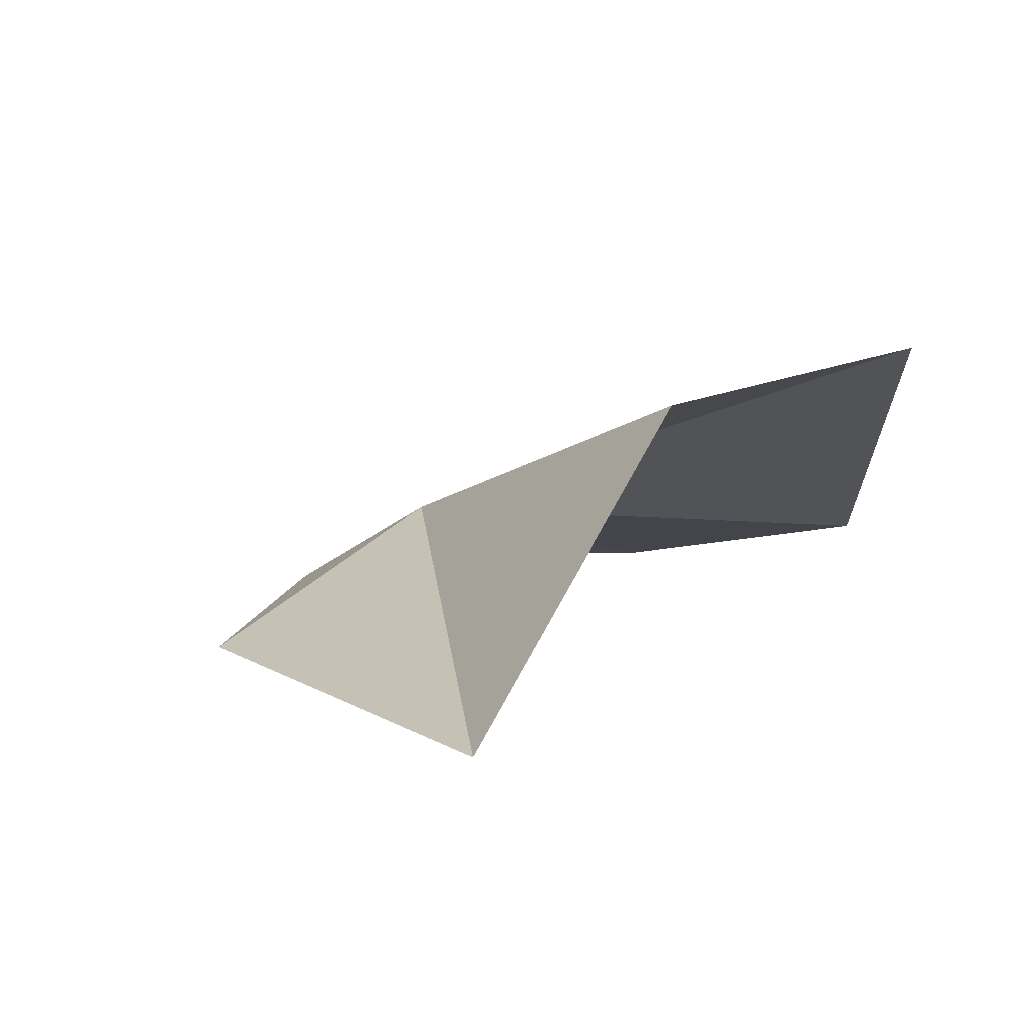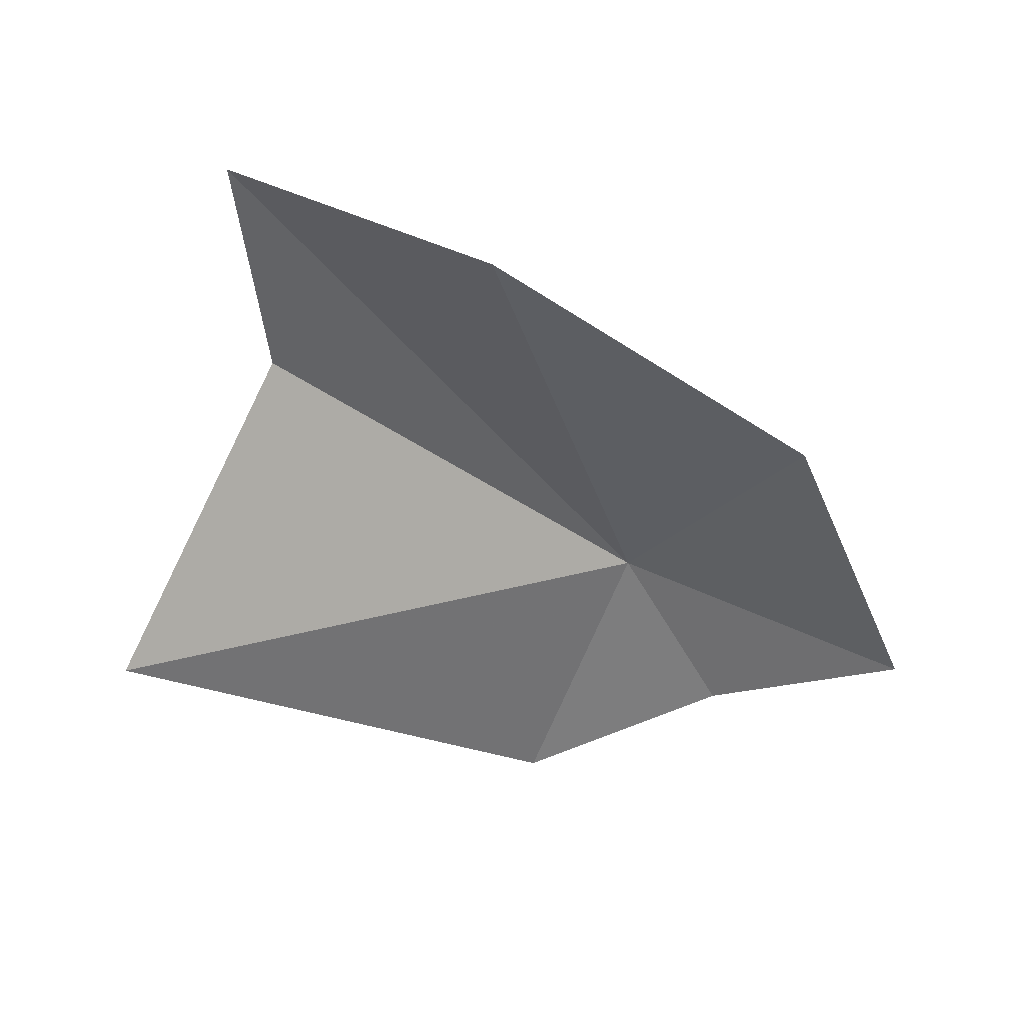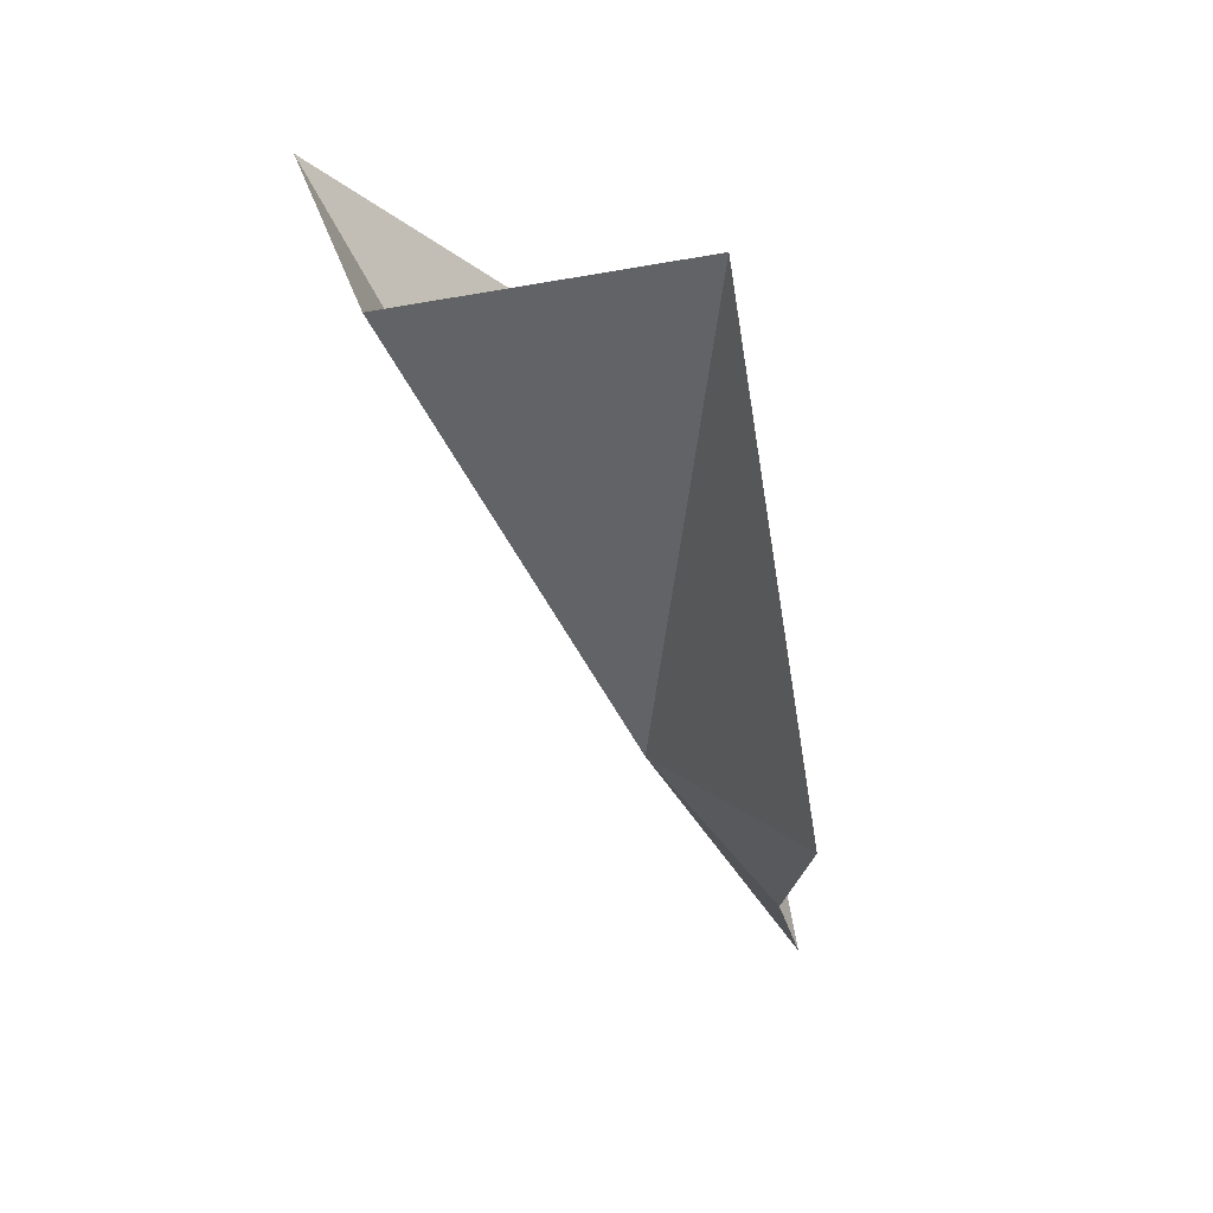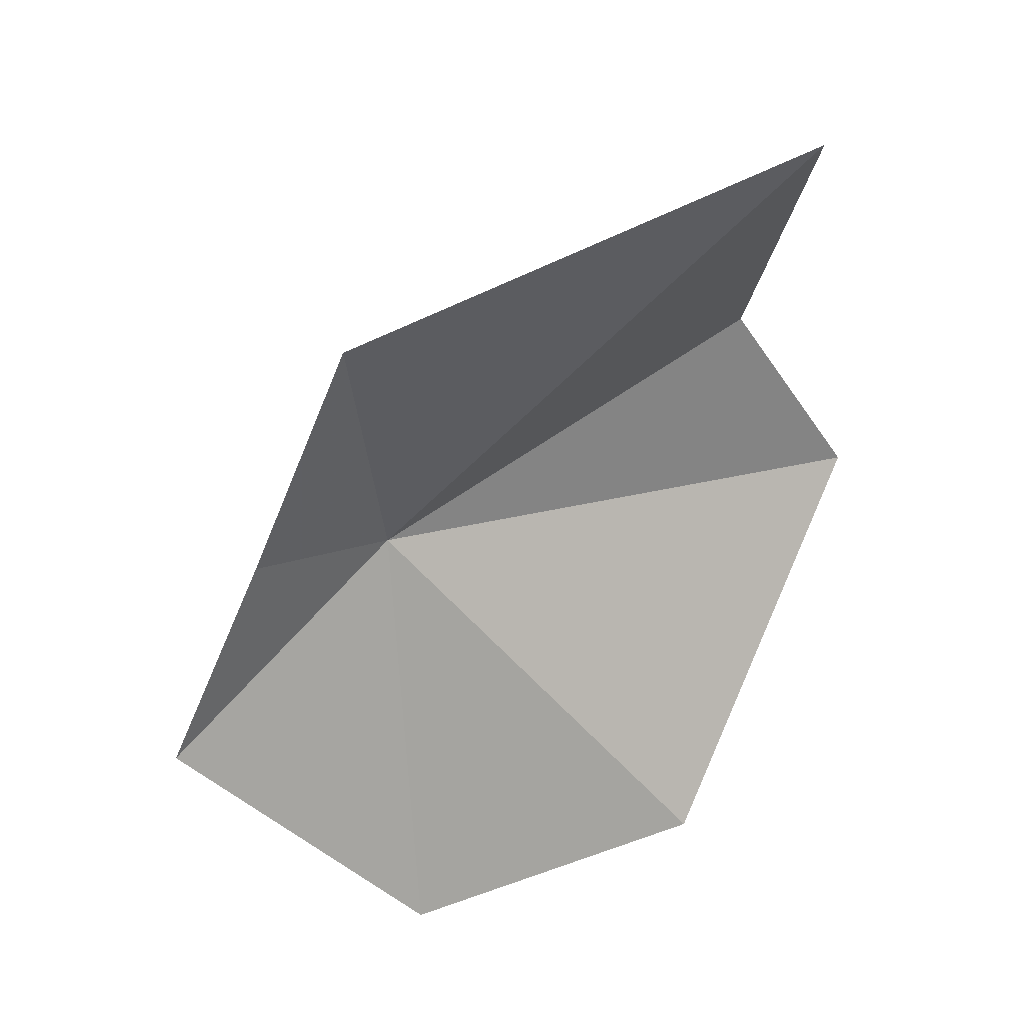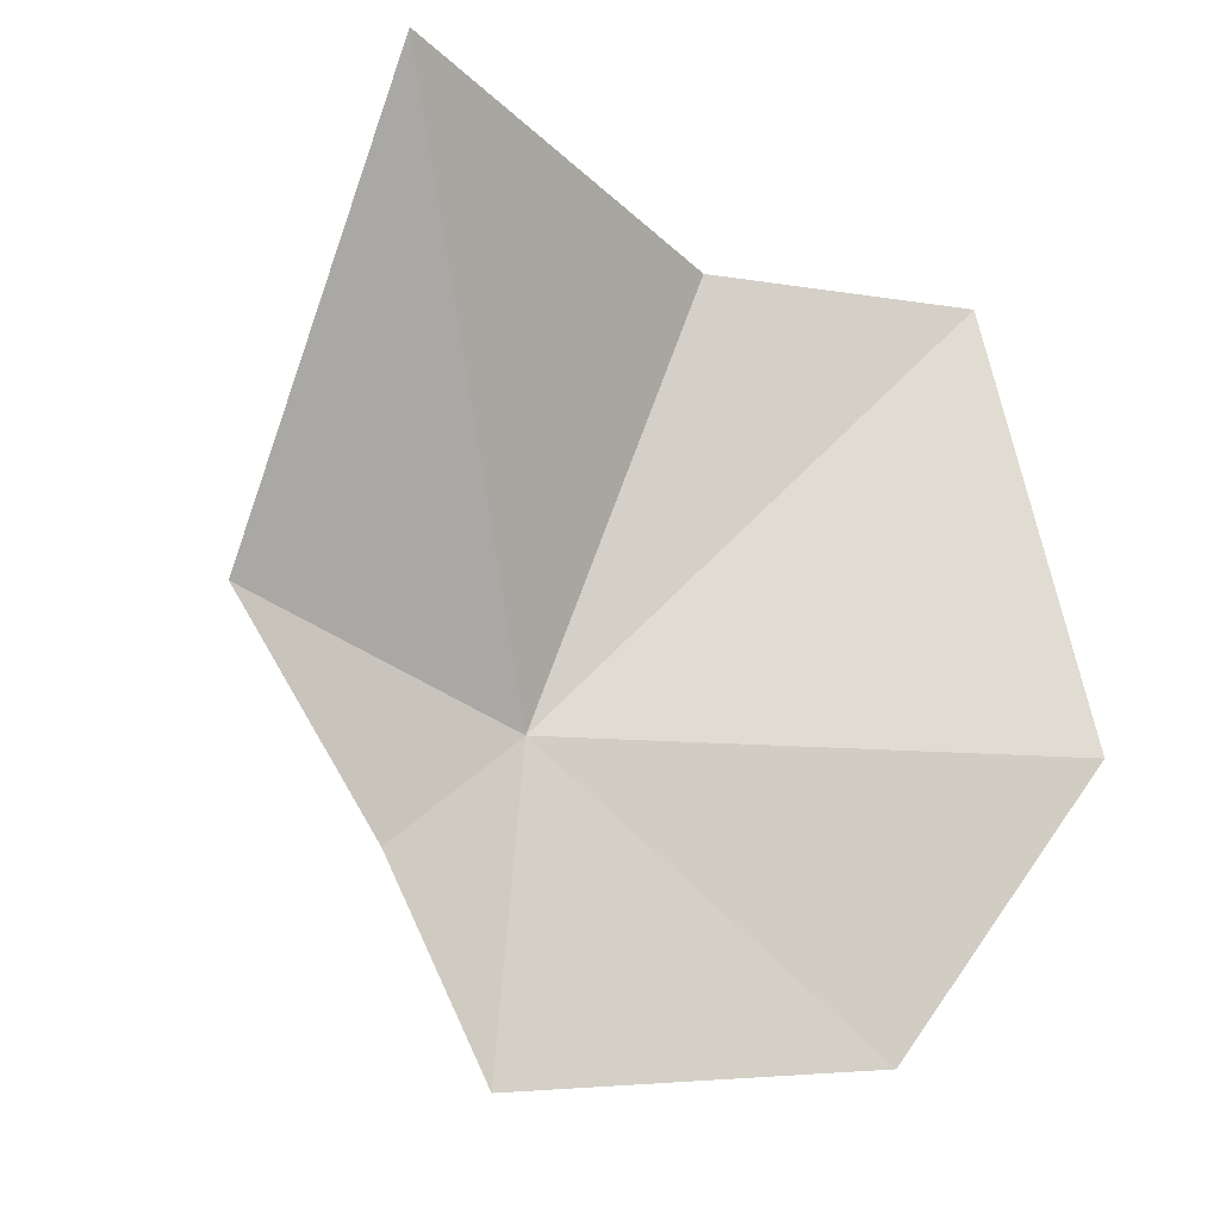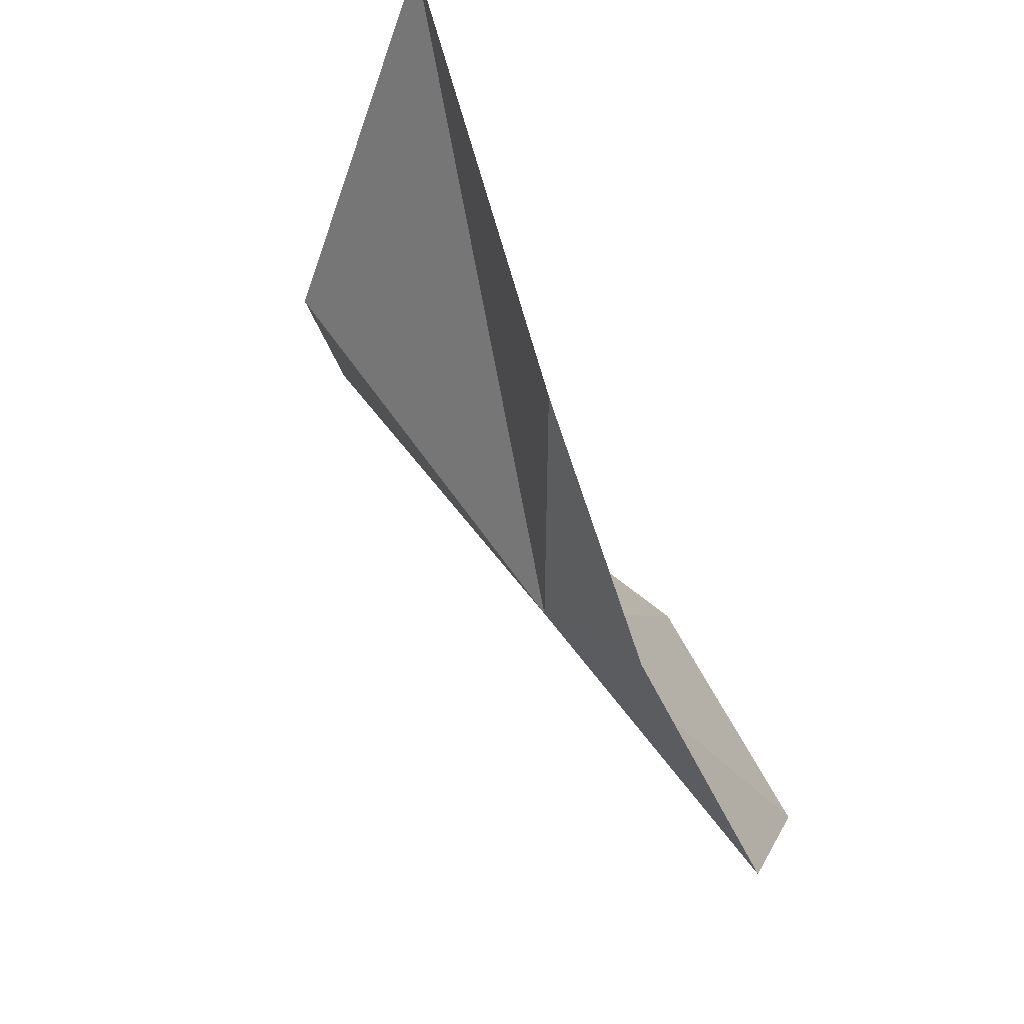
<metadata>
{"format":"obj","ext":"obj","renderer":"f3d","projection":"perspective","resolution":1024,"background":"white","views":[{"elev":24.3,"azim":133.1,"up":"+Z"},{"elev":-42.7,"azim":-107.5,"up":"+Z"},{"elev":13.8,"azim":76.3,"up":"+Y"},{"elev":-46.5,"azim":97.0,"up":"+Z"},{"elev":-68.9,"azim":147.6,"up":"+Z"},{"elev":-37.9,"azim":100.3,"up":"+Y"}]}
</metadata>
<code>
v -38.07 -53.36 14.34
v -46.14 -47.97 12.88
v -45.59 -53.71 10.54
v -40.32 -57.88 10.93
v -41.55 -43.78 19.38
v -36.71 -55.64 12.43
v -36.98 -45.79 19
v -32.28 -53.19 13.27
v -30.23 -44.25 15.29
f 1 2 3
f 1 3 4
f 1 5 2
f 1 4 6
f 1 7 5
f 1 6 8
f 1 9 7
f 1 8 9

</code>
